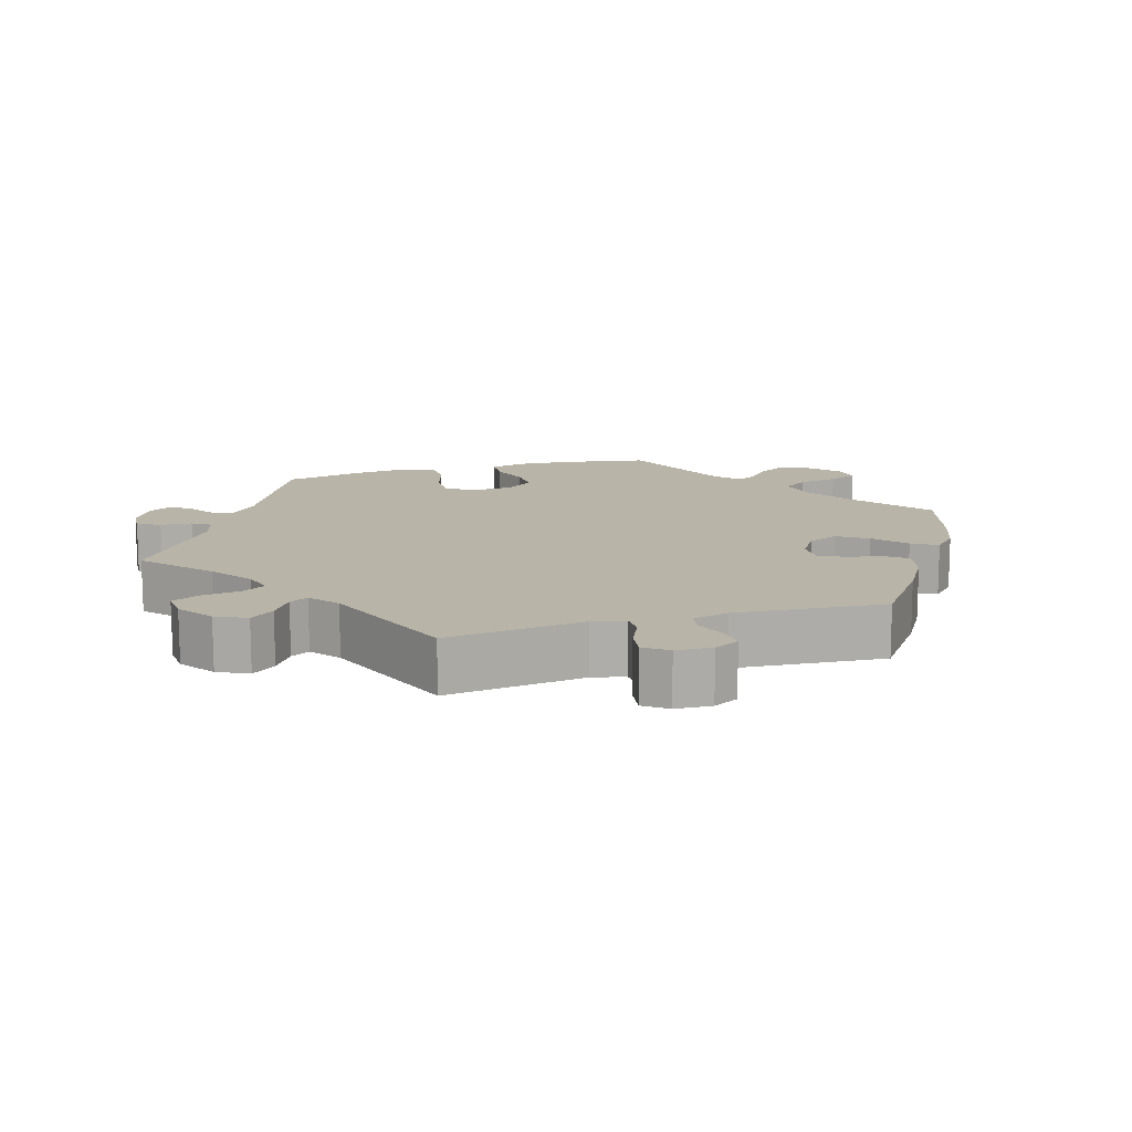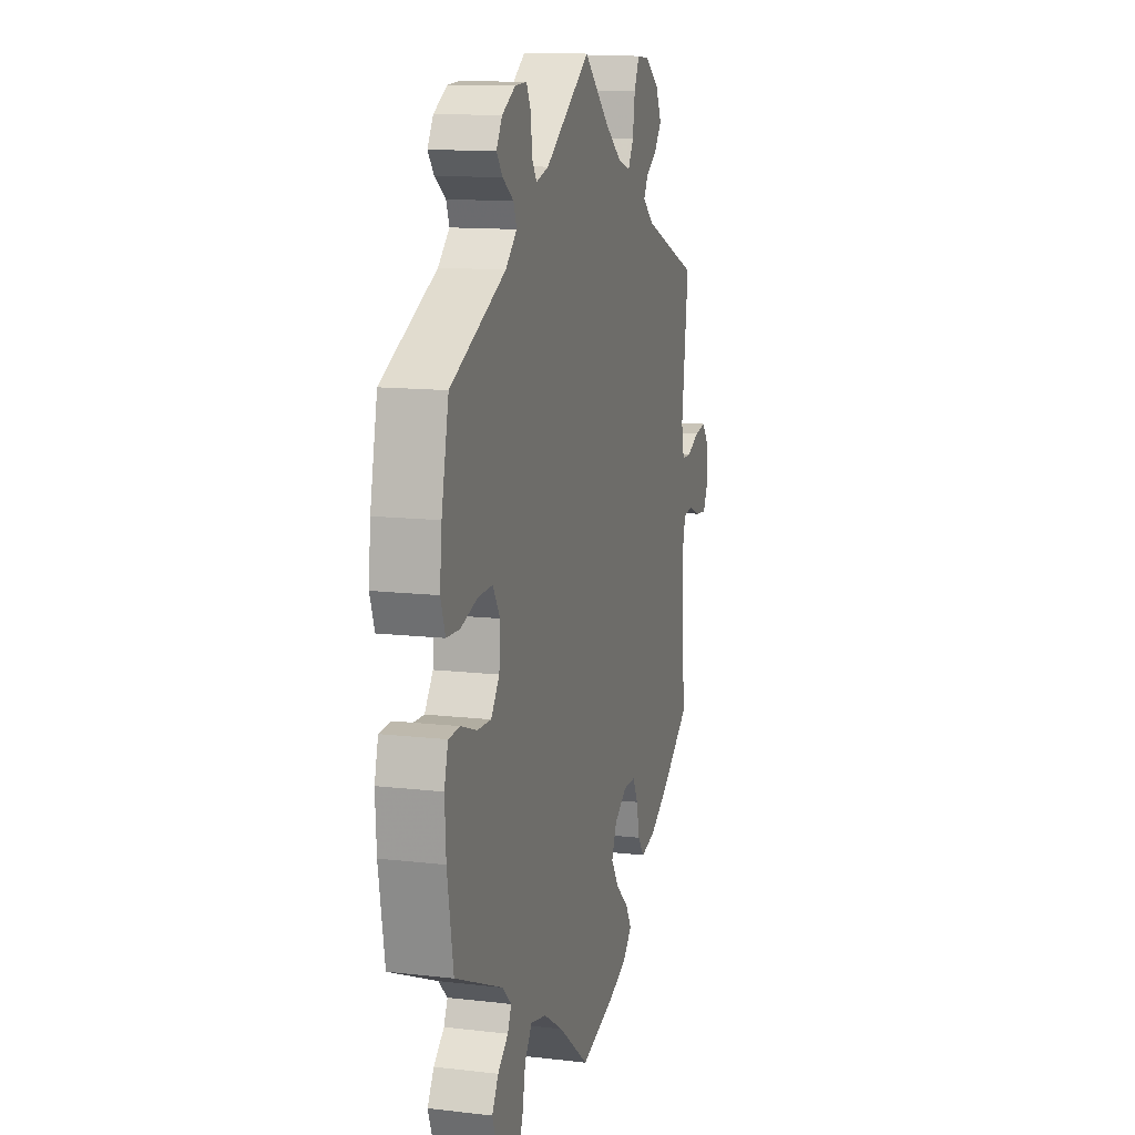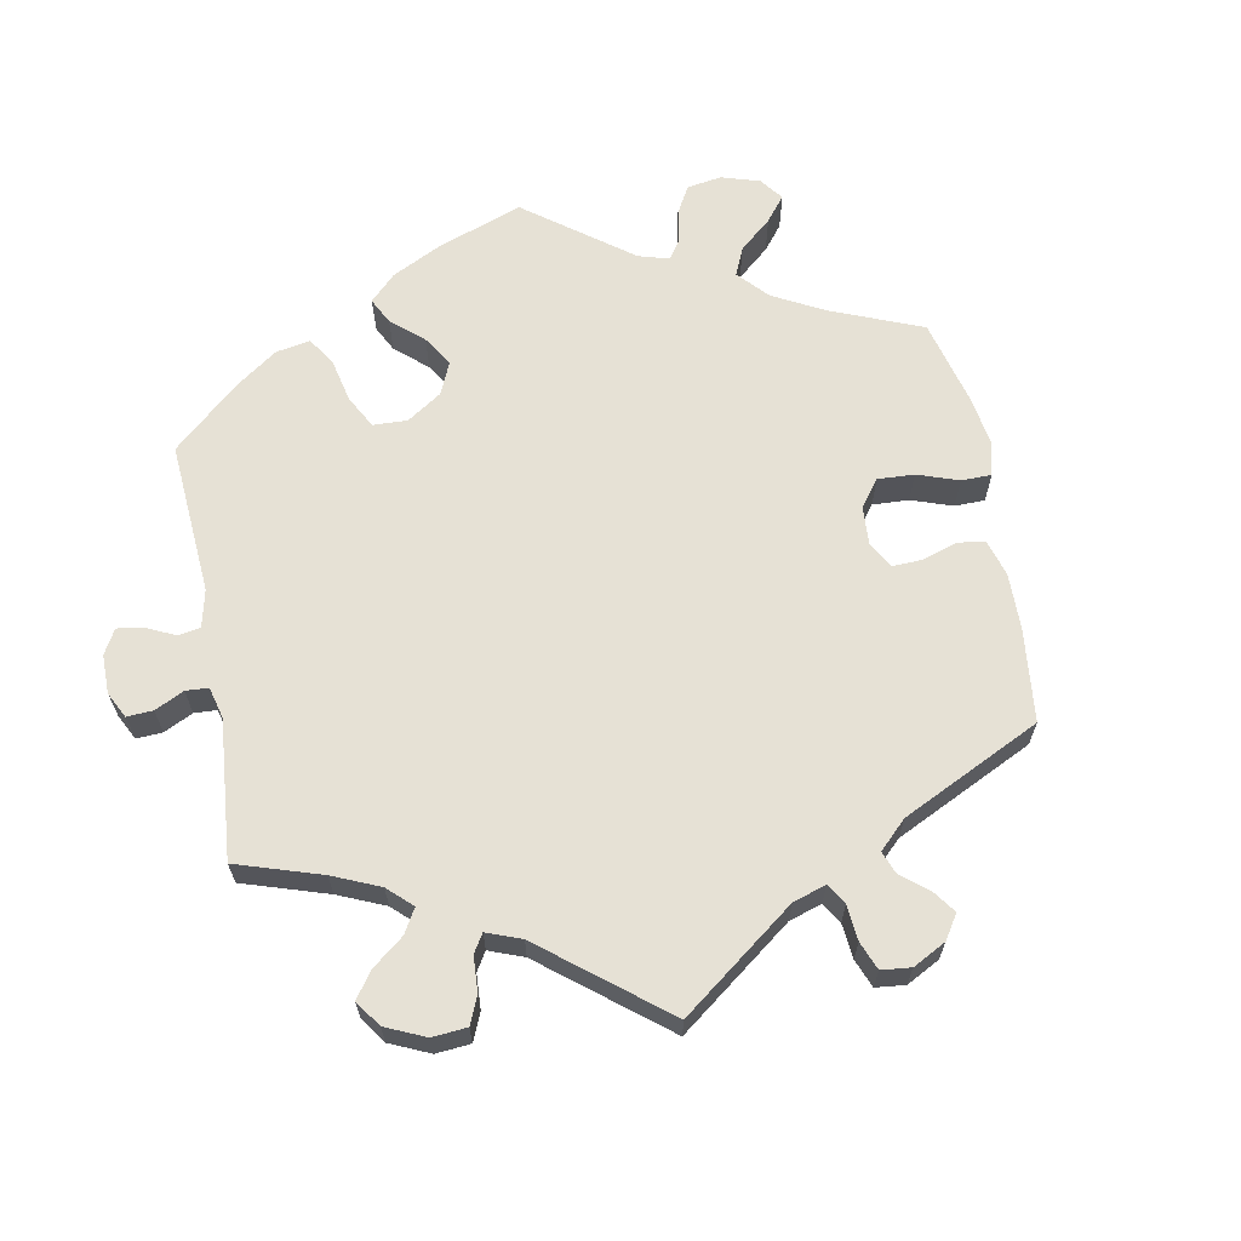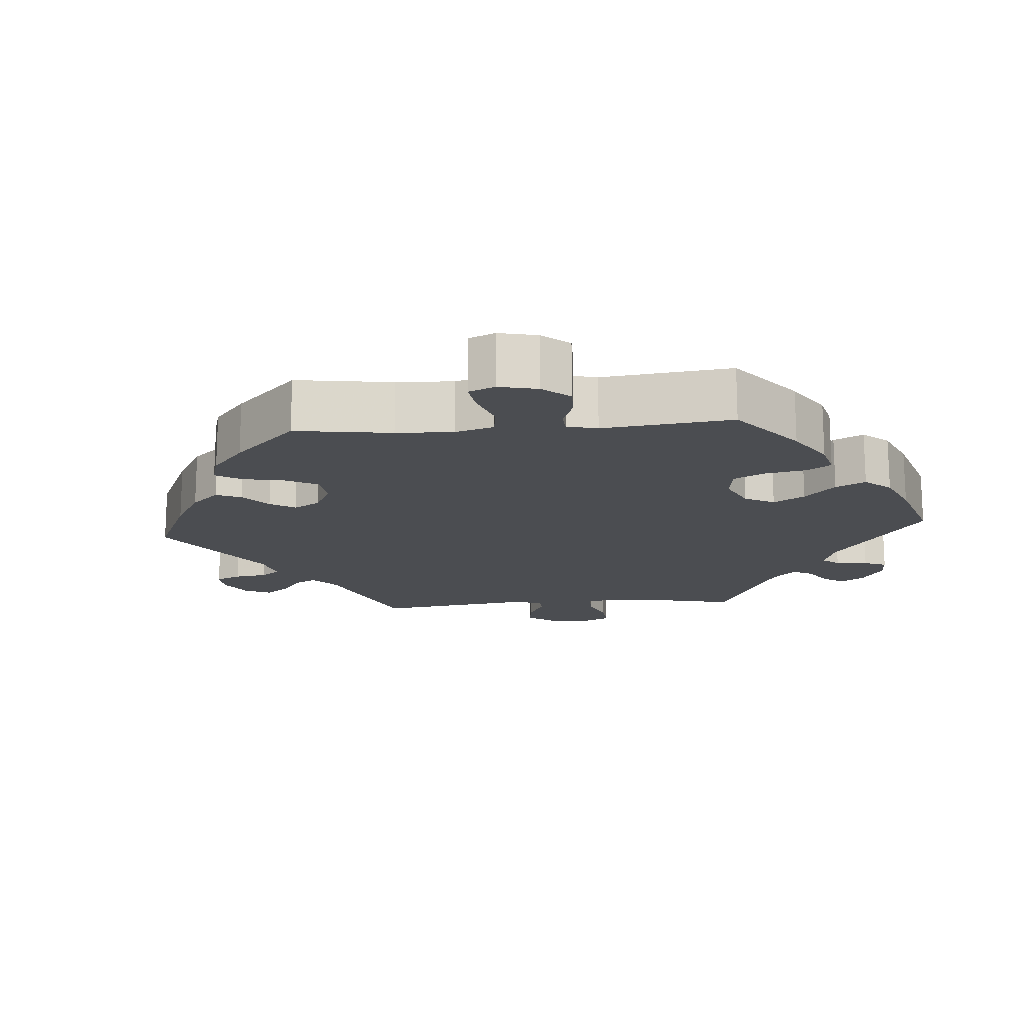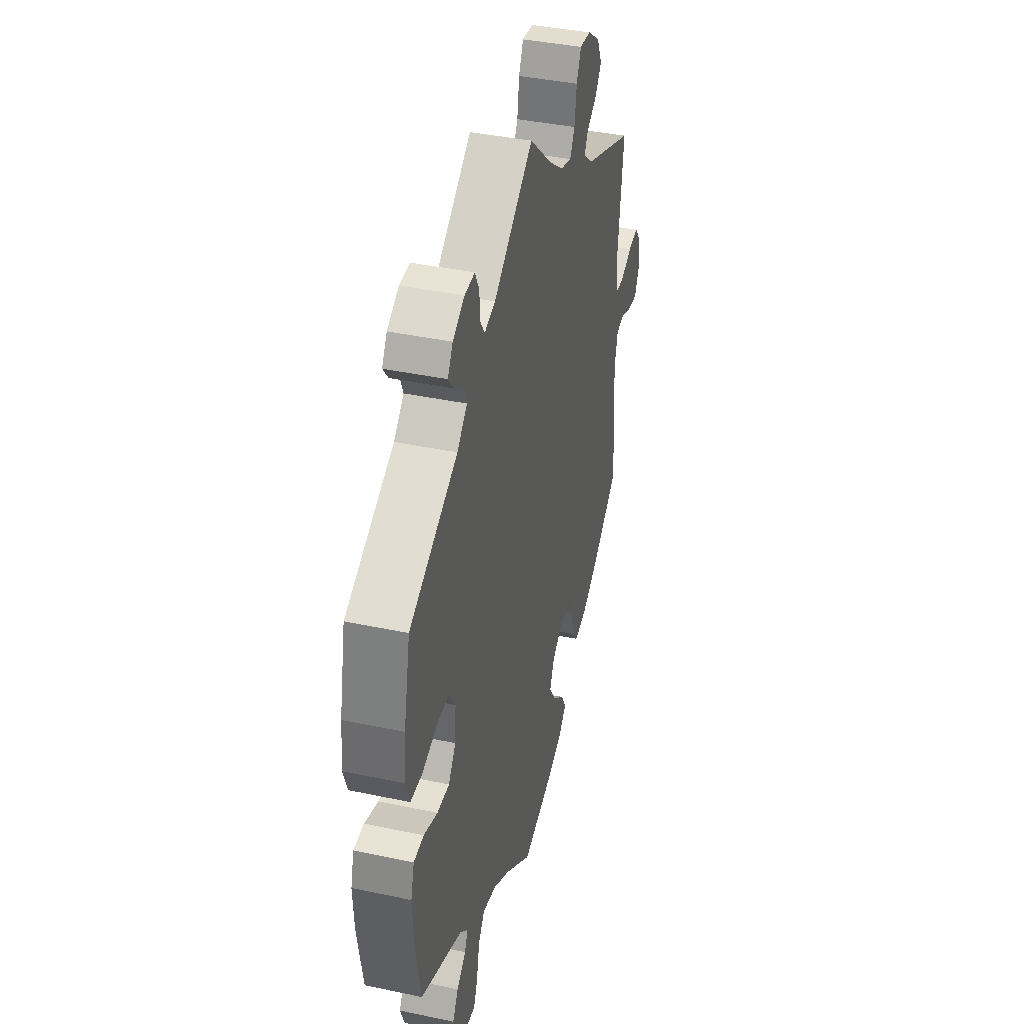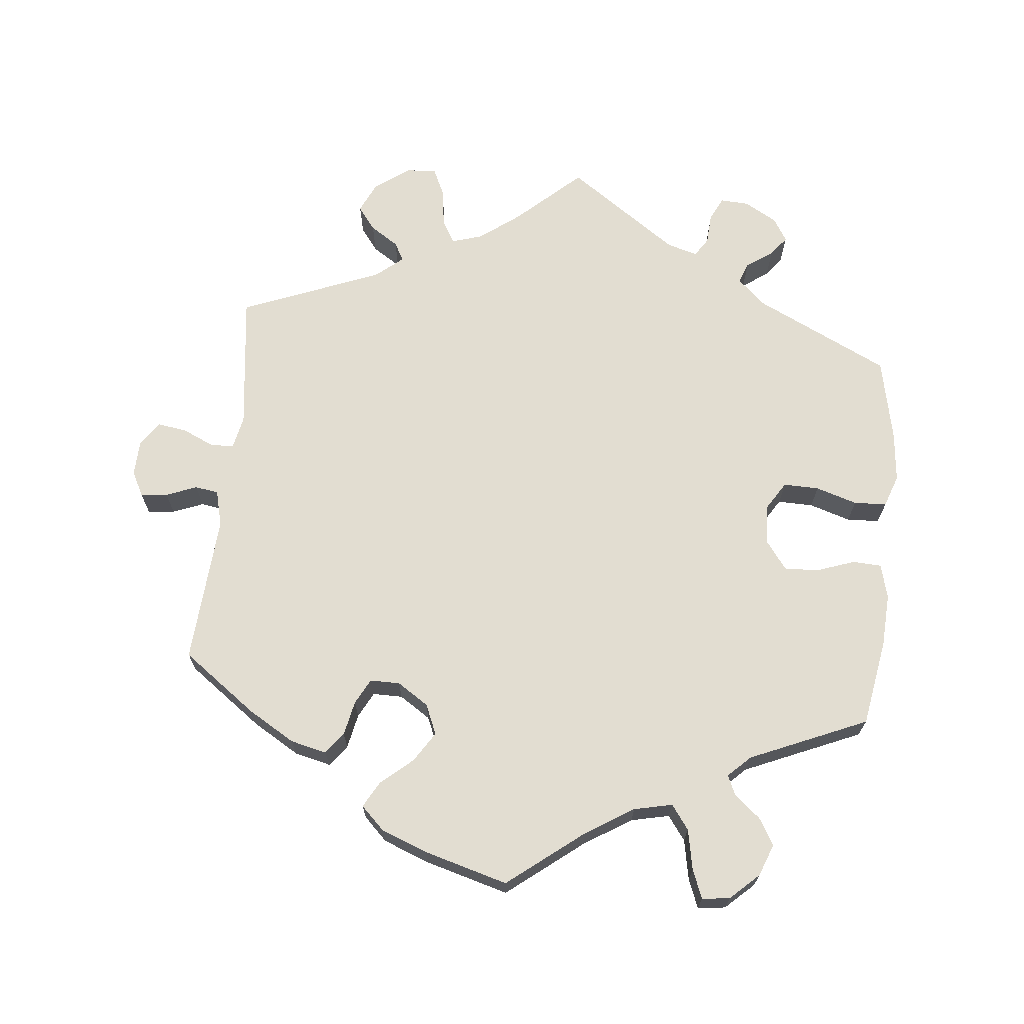
<metadata>
{"format":"obj","ext":"obj","renderer":"f3d","projection":"perspective","resolution":1024,"background":"white","views":[{"elev":13.3,"azim":73.6,"up":"+Y"},{"elev":12.6,"azim":-74.8,"up":"+Z"},{"elev":64.7,"azim":49.4,"up":"+Y"},{"elev":-16.0,"azim":-145.4,"up":"+Y"},{"elev":39.8,"azim":-75.3,"up":"+Z"},{"elev":68.5,"azim":-174.2,"up":"+Y"}]}
</metadata>
<code>
v -0.311 0.07 0.38
v -0.272 0.07 0.416
v -0.283 0.07 0.445
v -0.32 0.07 0.471
v -0.341 0.07 0.498
v -0.321 0.07 0.531
v -0.275 0.07 0.557
v -0.235 0.07 0.559
v -0.219 0.07 0.527
v -0.216 0.07 0.483
v -0.199 0.07 0.457
v -0.156 0.07 0.469
v 0 0.07 0.578
v 0.09 0.07 0.496
v 0.146 0.07 0.454
v 0.189 0.07 0.441
v 0.208 0.07 0.474
v 0.216 0.07 0.528
v 0.234 0.07 0.567
v 0.277 0.07 0.563
v 0.325 0.07 0.528
v 0.345 0.07 0.485
v 0.32 0.07 0.452
v 0.28 0.07 0.426
v 0.266 0.07 0.4
v 0.305 0.07 0.368
v 0.501 0.07 0.29
v 0.477 0.07 0.097
v 0.487 0.07 0.051
v 0.52 0.07 0.05
v 0.564 0.07 0.07
v 0.605 0.07 0.076
v 0.629 0.07 0.043
v 0.631 0.07 -0.008
v 0.613 0.07 -0.043
v 0.575 0.07 -0.039
v 0.532 0.07 -0.022
v 0.499 0.07 -0.027
v 0.486 0.07 -0.078
v 0.501 0.07 -0.288
v 0.397 0.07 -0.364
v 0.331 0.07 -0.403
v 0.28 0.07 -0.415
v 0.257 0.07 -0.385
v 0.247 0.07 -0.336
v 0.228 0.07 -0.3
v 0.186 0.07 -0.3
v 0.142 0.07 -0.329
v 0.124 0.07 -0.371
v 0.151 0.07 -0.413
v 0.196 0.07 -0.452
v 0.216 0.07 -0.488
v 0.183 0.07 -0.52
v 0.118 0.07 -0.545
v 0 0.07 -0.578
v -0.106 0.07 -0.495
v -0.173 0.07 -0.453
v -0.227 0.07 -0.441
v -0.252 0.07 -0.475
v -0.263 0.07 -0.532
v -0.279 0.07 -0.572
v -0.318 0.07 -0.567
v -0.358 0.07 -0.53
v -0.375 0.07 -0.485
v -0.353 0.07 -0.448
v -0.317 0.07 -0.418
v -0.304 0.07 -0.39
v -0.335 0.07 -0.36
v -0.5 0.07 -0.289
v -0.521 0.07 -0.166
v -0.525 0.07 -0.092
v -0.512 0.07 -0.044
v -0.472 0.07 -0.042
v -0.418 0.07 -0.061
v -0.37 0.07 -0.063
v -0.341 0.07 -0.024
v -0.337 0.07 0.033
v -0.362 0.07 0.073
v -0.412 0.07 0.072
v -0.47 0.07 0.054
v -0.516 0.07 0.056
v -0.532 0.07 0.101
v -0.525 0.07 0.171
v -0.5 0.07 0.289
v -0.311 0 0.38
v -0.272 0 0.416
v -0.283 0 0.445
v -0.32 0 0.471
v -0.341 0 0.498
v -0.321 0 0.531
v -0.275 0 0.557
v -0.235 0 0.559
v -0.219 0 0.527
v -0.216 0 0.483
v -0.199 0 0.457
v -0.156 0 0.469
v 0 0 0.578
v 0.09 0 0.496
v 0.146 0 0.454
v 0.189 0 0.441
v 0.208 0 0.474
v 0.216 0 0.528
v 0.234 0 0.567
v 0.277 0 0.563
v 0.325 0 0.528
v 0.345 0 0.485
v 0.32 0 0.452
v 0.28 0 0.426
v 0.266 0 0.4
v 0.305 0 0.368
v 0.501 0 0.29
v 0.477 0 0.097
v 0.487 0 0.051
v 0.52 0 0.05
v 0.564 0 0.07
v 0.605 0 0.076
v 0.629 0 0.043
v 0.631 0 -0.008
v 0.613 0 -0.043
v 0.575 0 -0.039
v 0.532 0 -0.022
v 0.499 0 -0.027
v 0.486 0 -0.078
v 0.501 0 -0.288
v 0.397 0 -0.364
v 0.331 0 -0.403
v 0.28 0 -0.415
v 0.257 0 -0.385
v 0.247 0 -0.336
v 0.228 0 -0.3
v 0.186 0 -0.3
v 0.142 0 -0.329
v 0.124 0 -0.371
v 0.151 0 -0.413
v 0.196 0 -0.452
v 0.216 0 -0.488
v 0.183 0 -0.52
v 0.118 0 -0.545
v 0 0 -0.578
v -0.106 0 -0.495
v -0.173 0 -0.453
v -0.227 0 -0.441
v -0.252 0 -0.475
v -0.263 0 -0.532
v -0.279 0 -0.572
v -0.318 0 -0.567
v -0.358 0 -0.53
v -0.375 0 -0.485
v -0.353 0 -0.448
v -0.317 0 -0.418
v -0.304 0 -0.39
v -0.335 0 -0.36
v -0.5 0 -0.289
v -0.521 0 -0.166
v -0.525 0 -0.092
v -0.512 0 -0.044
v -0.472 0 -0.042
v -0.418 0 -0.061
v -0.37 0 -0.063
v -0.341 0 -0.024
v -0.337 0 0.033
v -0.362 0 0.073
v -0.412 0 0.072
v -0.47 0 0.054
v -0.516 0 0.056
v -0.532 0 0.101
v -0.525 0 0.171
v -0.5 0 0.289
f 83 84 1
f 82 83 1 2
f 79 80 81 82
f 78 79 82 2
f 77 78 2
f 76 77 2
f 71 72 73 74
f 71 74 75
f 68 69 70 71
f 67 68 71 75
f 63 64 65 66
f 63 66 67
f 62 63 67
f 59 60 61 62
f 59 62 67
f 58 59 67 75
f 53 54 55 56
f 53 56 57
f 50 51 52 53
f 49 50 53 57
f 48 49 57 58
f 42 43 44 45
f 42 45 46
f 39 40 41 42
f 38 39 42 46
f 34 35 36 37
f 32 33 34 37
f 30 31 32 37
f 29 30 37 38
f 28 29 38 46
f 26 27 28 46
f 21 22 23 24
f 21 24 25
f 20 21 25
f 17 18 19 20
f 16 17 20 25
f 15 16 25 26
f 12 13 14
f 11 12 14 15
f 7 8 9 10
f 7 10 11
f 6 7 11
f 3 4 5 6
f 3 6 11
f 2 3 11 15
f 48 58 75 76
f 47 48 76 2
f 26 46 47
f 2 15 26 47
f 85 168 167
f 86 85 167 166
f 166 165 164 163
f 86 166 163 162
f 86 162 161
f 86 161 160
f 158 157 156 155
f 159 158 155
f 155 154 153 152
f 159 155 152 151
f 150 149 148 147
f 151 150 147
f 151 147 146
f 146 145 144 143
f 151 146 143
f 159 151 143 142
f 140 139 138 137
f 141 140 137
f 137 136 135 134
f 141 137 134 133
f 142 141 133 132
f 129 128 127 126
f 130 129 126
f 126 125 124 123
f 130 126 123 122
f 121 120 119 118
f 121 118 117 116
f 121 116 115 114
f 122 121 114 113
f 130 122 113 112
f 130 112 111 110
f 108 107 106 105
f 109 108 105
f 109 105 104
f 104 103 102 101
f 109 104 101 100
f 110 109 100 99
f 98 97 96
f 99 98 96 95
f 94 93 92 91
f 95 94 91
f 95 91 90
f 90 89 88 87
f 95 90 87
f 99 95 87 86
f 160 159 142 132
f 86 160 132 131
f 131 130 110
f 131 110 99 86
f 1 85 86 2
f 2 86 87 3
f 3 87 88 4
f 4 88 89 5
f 5 89 90 6
f 6 90 91 7
f 7 91 92 8
f 8 92 93 9
f 9 93 94 10
f 10 94 95 11
f 11 95 96 12
f 12 96 97 13
f 13 97 98 14
f 14 98 99 15
f 15 99 100 16
f 16 100 101 17
f 17 101 102 18
f 18 102 103 19
f 19 103 104 20
f 20 104 105 21
f 21 105 106 22
f 22 106 107 23
f 23 107 108 24
f 24 108 109 25
f 25 109 110 26
f 26 110 111 27
f 27 111 112 28
f 28 112 113 29
f 29 113 114 30
f 30 114 115 31
f 31 115 116 32
f 32 116 117 33
f 33 117 118 34
f 34 118 119 35
f 35 119 120 36
f 36 120 121 37
f 37 121 122 38
f 38 122 123 39
f 39 123 124 40
f 40 124 125 41
f 41 125 126 42
f 42 126 127 43
f 43 127 128 44
f 44 128 129 45
f 45 129 130 46
f 46 130 131 47
f 47 131 132 48
f 48 132 133 49
f 49 133 134 50
f 50 134 135 51
f 51 135 136 52
f 52 136 137 53
f 53 137 138 54
f 54 138 139 55
f 55 139 140 56
f 56 140 141 57
f 57 141 142 58
f 58 142 143 59
f 59 143 144 60
f 60 144 145 61
f 61 145 146 62
f 62 146 147 63
f 63 147 148 64
f 64 148 149 65
f 65 149 150 66
f 66 150 151 67
f 67 151 152 68
f 68 152 153 69
f 69 153 154 70
f 70 154 155 71
f 71 155 156 72
f 72 156 157 73
f 73 157 158 74
f 74 158 159 75
f 75 159 160 76
f 76 160 161 77
f 77 161 162 78
f 78 162 163 79
f 79 163 164 80
f 80 164 165 81
f 81 165 166 82
f 82 166 167 83
f 83 167 168 84
f 84 168 85 1

</code>
